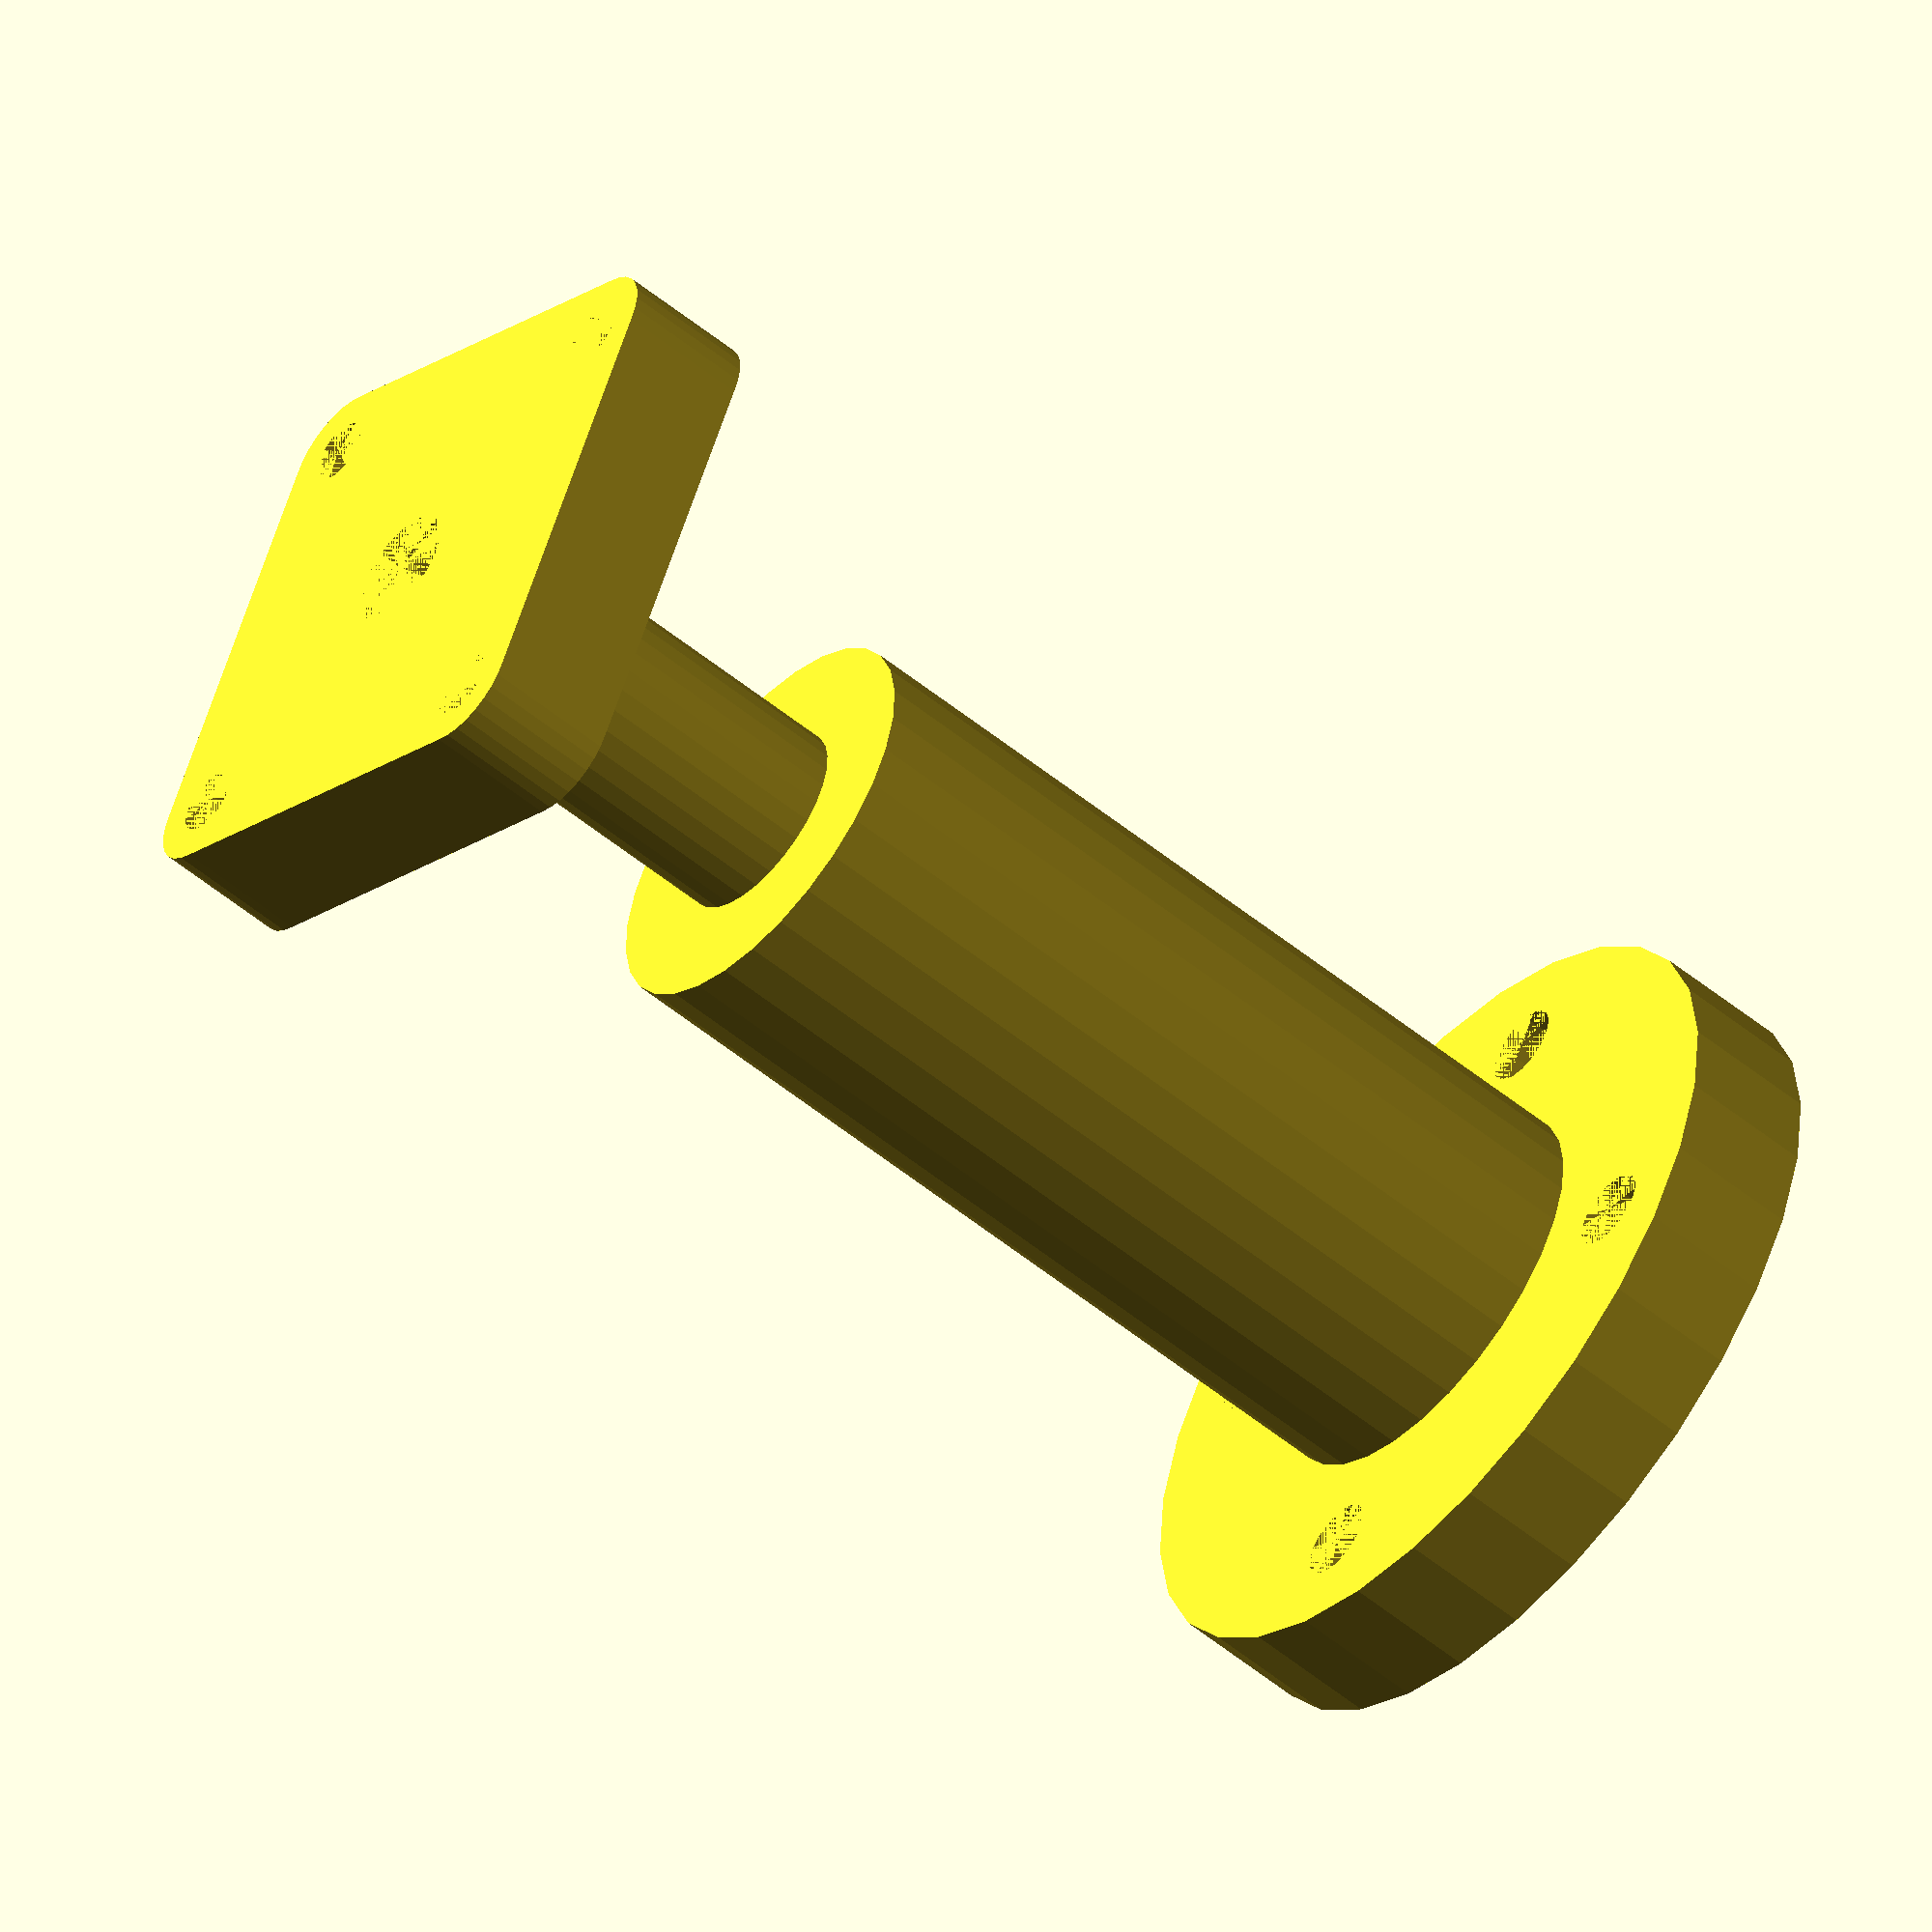
<openscad>
// Base Cylinder
baseCylinderHeight = 20;
baseCylinderDiameter = 120;
    //translations
        baseCylinderZ = baseCylinderHeight;

//Cylinder Mounting Hole Values
baseCylCutMountHolesDiameter = 12;
baseCylOffsetRadiusX = 45;
baseCylMountCutDepth = baseCylinderHeight;

//Main Shaft        
longCylinderHeight = 130;
longCylinderDiameter = 60;

//Short Shaft
smallerLongCylinderHeight = 50;
smallerLongCylinderDiameter = 30;

//Inside Cylinder Cuts Bigger
biggerInsideCutsHeight = 144;
biggerInsideCutsDiameter = 48;

//Top Cube Block
cubeDepth = 20;
cubeCornercylinderRadiusOutside = 10;
cubeCornercylinderDiameterInside = 10;
    //Translation for the Top Cube Block
    cubeShiftUpZ = baseCylinderHeight + longCylinderHeight;
    outsideYoffsetCylCut = 45;

//Inside Cylinder Cuts Smaller
smallerInsideCutsHeight = (smallerLongCylinderHeight + cubeDepth);
smallerInsideCutsDiameter = 18;


//Code for the Part

difference(){
    cylinder(baseCylinderHeight, d = baseCylinderDiameter);//Base cylinder
    
    cylinder(biggerInsideCutsHeight, d = biggerInsideCutsDiameter); //The Big Cut
    
    for ( hole = [0:360/4:360]){
    rotate([ 0, 0, hole])
    translate([baseCylOffsetRadiusX, 0, 0])
    cylinder(baseCylMountCutDepth, d = baseCylCutMountHolesDiameter);
    }//Mounting Hole Cuts
 }
         
difference(){
    translate([ 0, 0, baseCylinderZ])
    cylinder(longCylinderHeight, d = longCylinderDiameter);//The Main Cylinder 

    cylinder(biggerInsideCutsHeight, d = biggerInsideCutsDiameter); //The Big Cut

    cylinder( longCylinderHeight + baseCylinderHeight + smallerLongCylinderHeight, d = smallerInsideCutsDiameter);//The Little Cut
}

difference(){
    translate([ 0, 0,baseCylinderHeight + longCylinderHeight])
    cylinder(smallerLongCylinderHeight, d = smallerLongCylinderDiameter);//The Little long Cylinder

    cylinder( longCylinderHeight + baseCylinderHeight + smallerLongCylinderHeight, d = smallerInsideCutsDiameter);//The Little Cut

    
}


difference(){
    hull(){
        for ( corner = [0:360/4:360]){
            rotate([ 0, 0, corner + outsideYoffsetCylCut])
            translate([baseCylOffsetRadiusX, 0, baseCylinderHeight + longCylinderHeight + smallerLongCylinderHeight])
            cylinder(baseCylMountCutDepth, r = cubeCornercylinderRadiusOutside);// The Top Cube 
        }
    }
        
    for ( corner = [0:360/4:360]){
            rotate([ 0, 0, corner + outsideYoffsetCylCut])
            translate([baseCylOffsetRadiusX, 0, baseCylinderHeight + longCylinderHeight + smallerLongCylinderHeight])
            cylinder(baseCylMountCutDepth, d = cubeCornercylinderDiameterInside);// The Top Cube Cuts
        
        }
    
    cylinder( longCylinderHeight + baseCylinderHeight + smallerLongCylinderHeight + cubeDepth, d = smallerInsideCutsDiameter);//The Little Cut
    }

</openscad>
<views>
elev=53.8 azim=117.3 roll=48.9 proj=o view=solid
</views>
